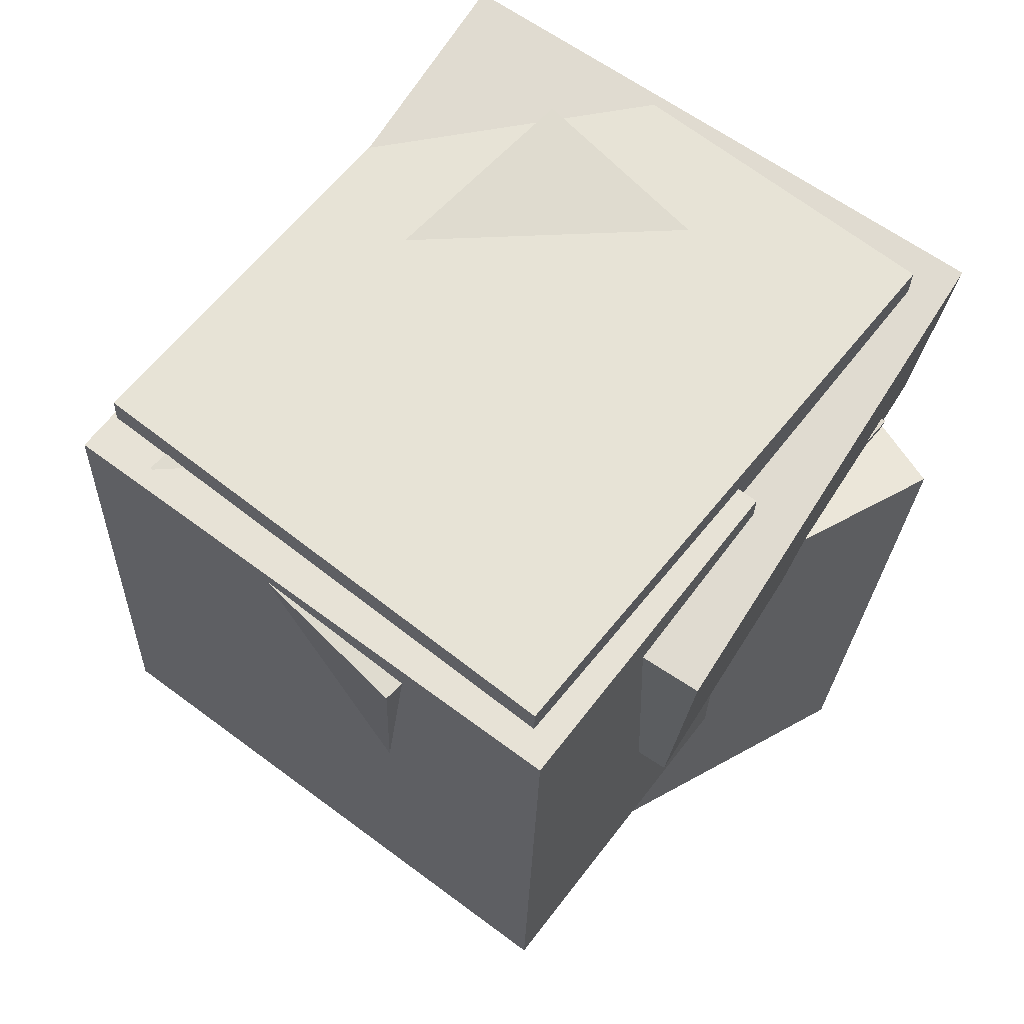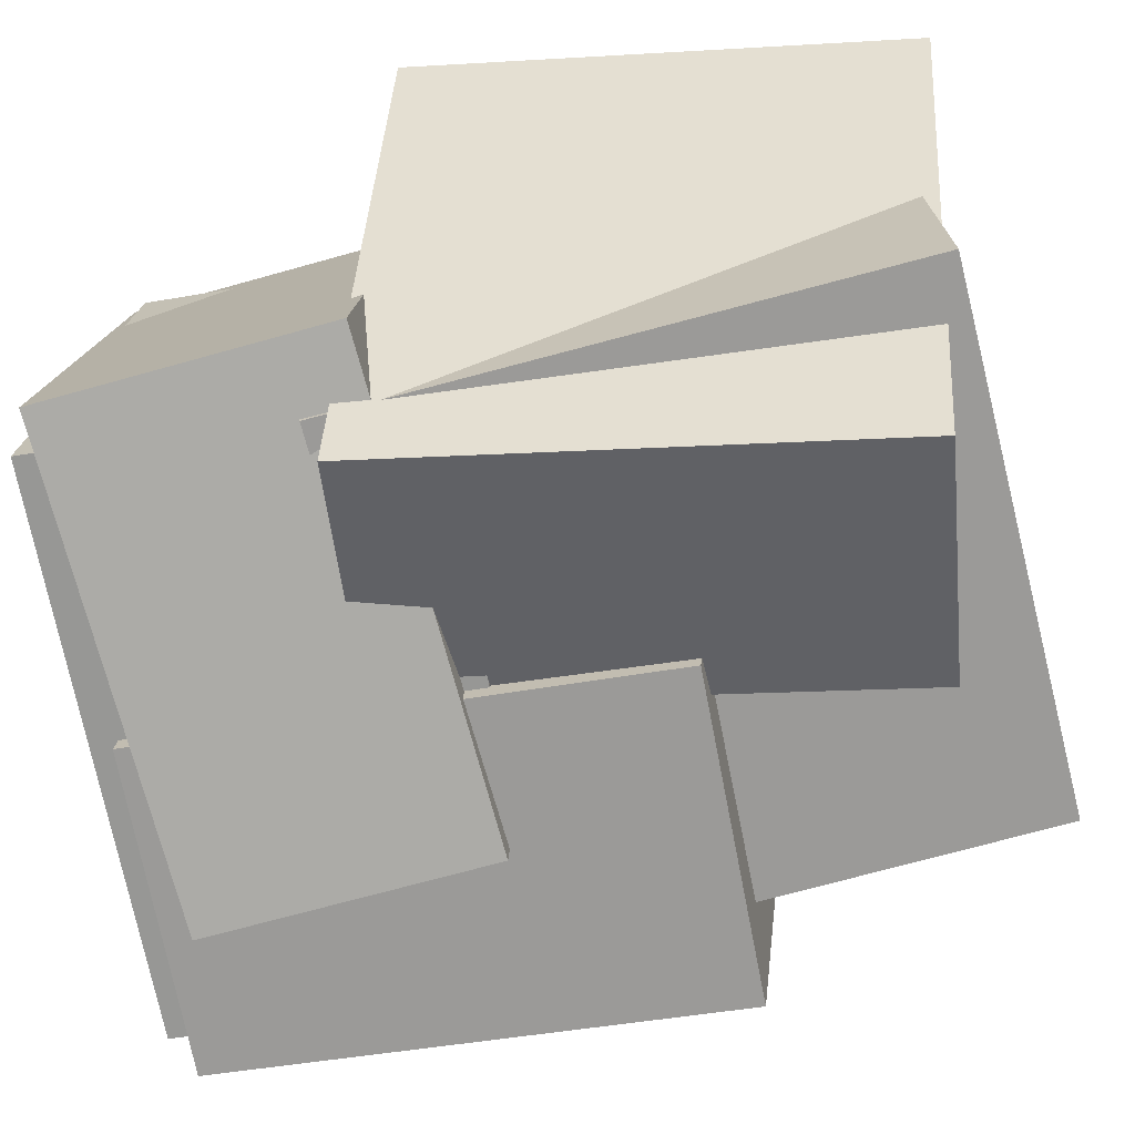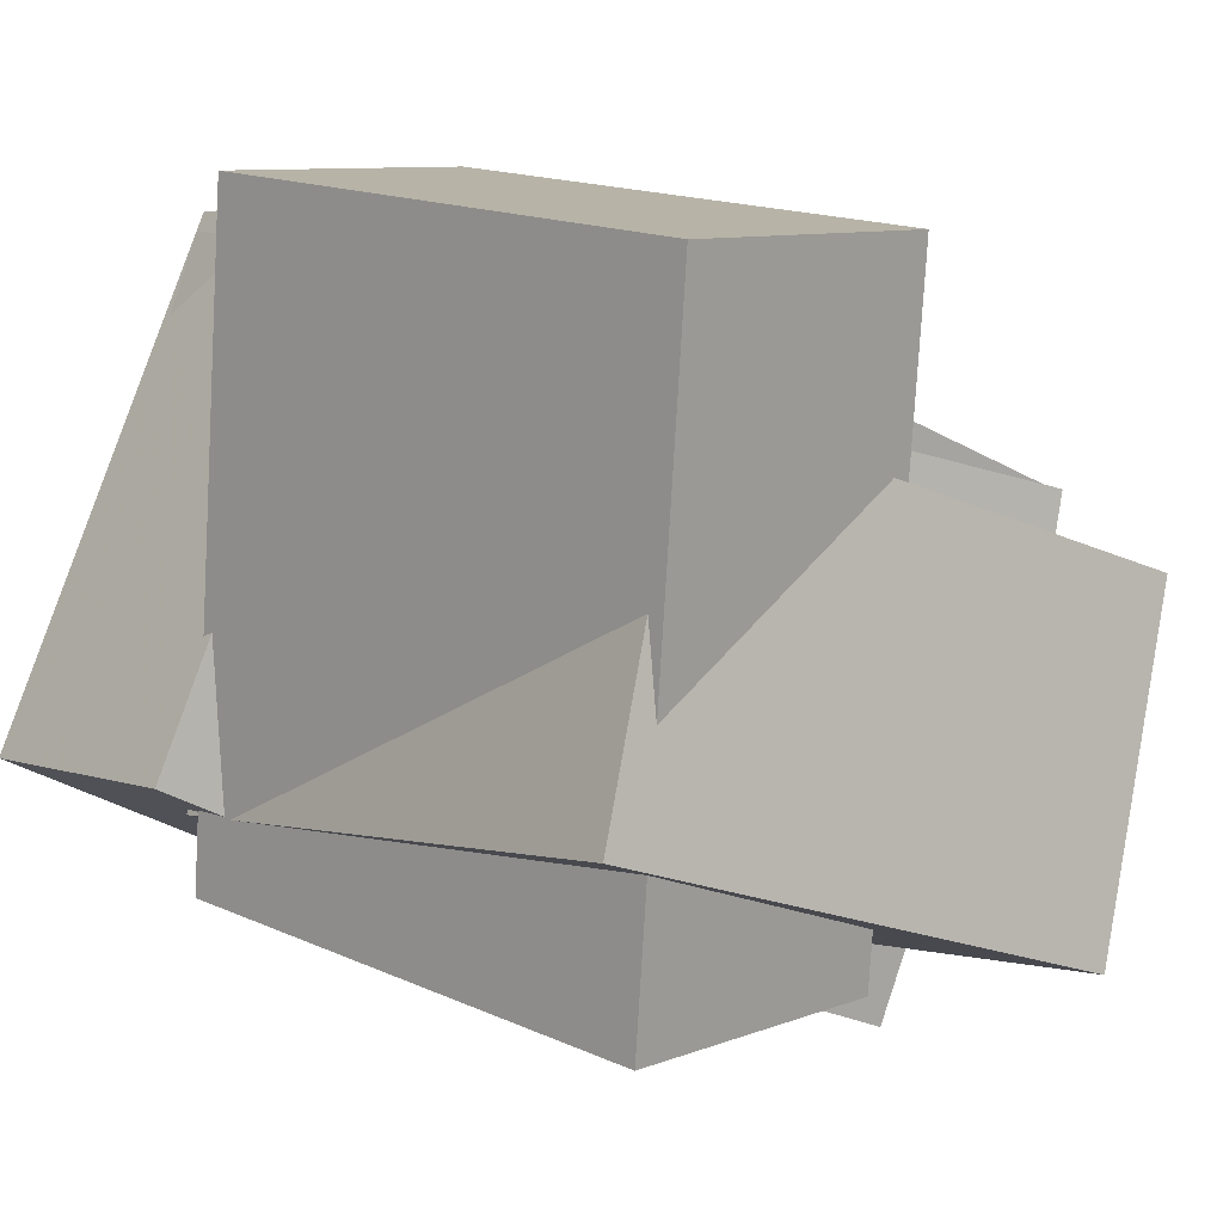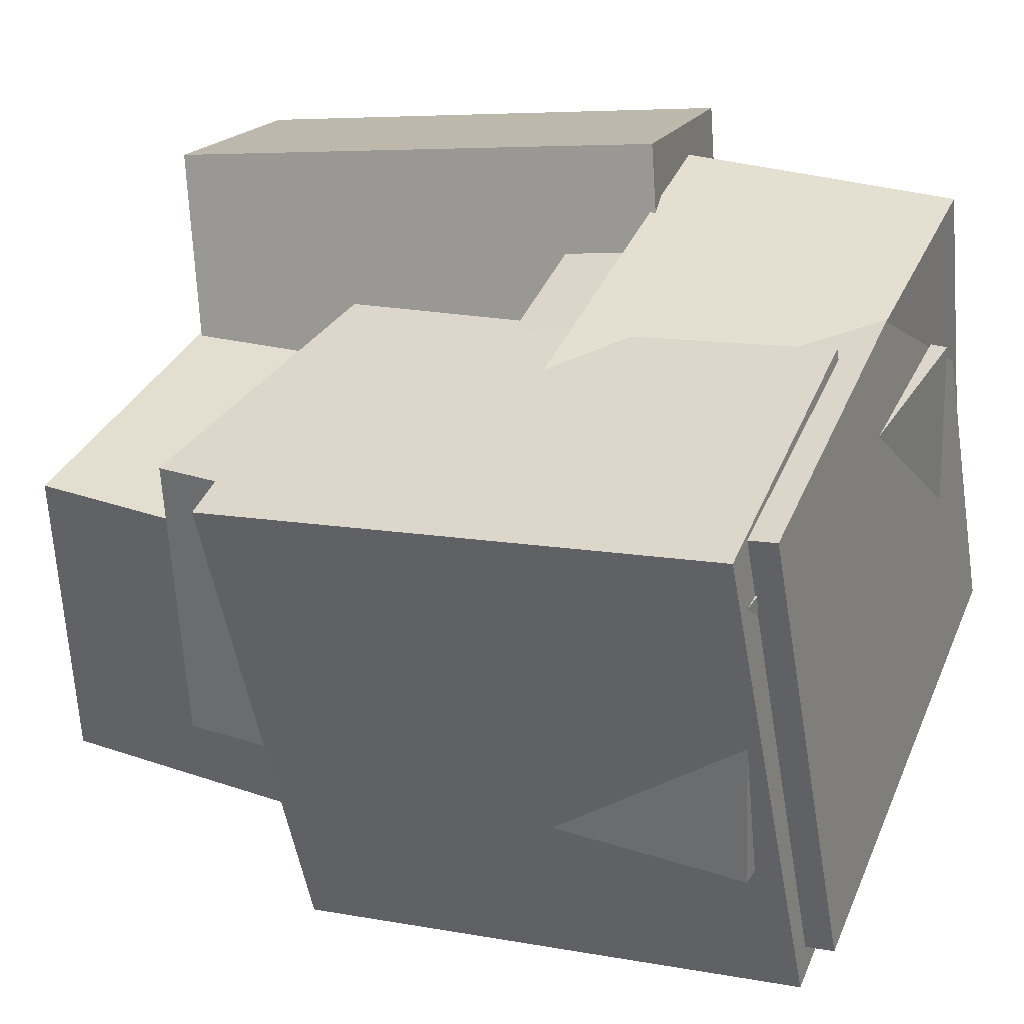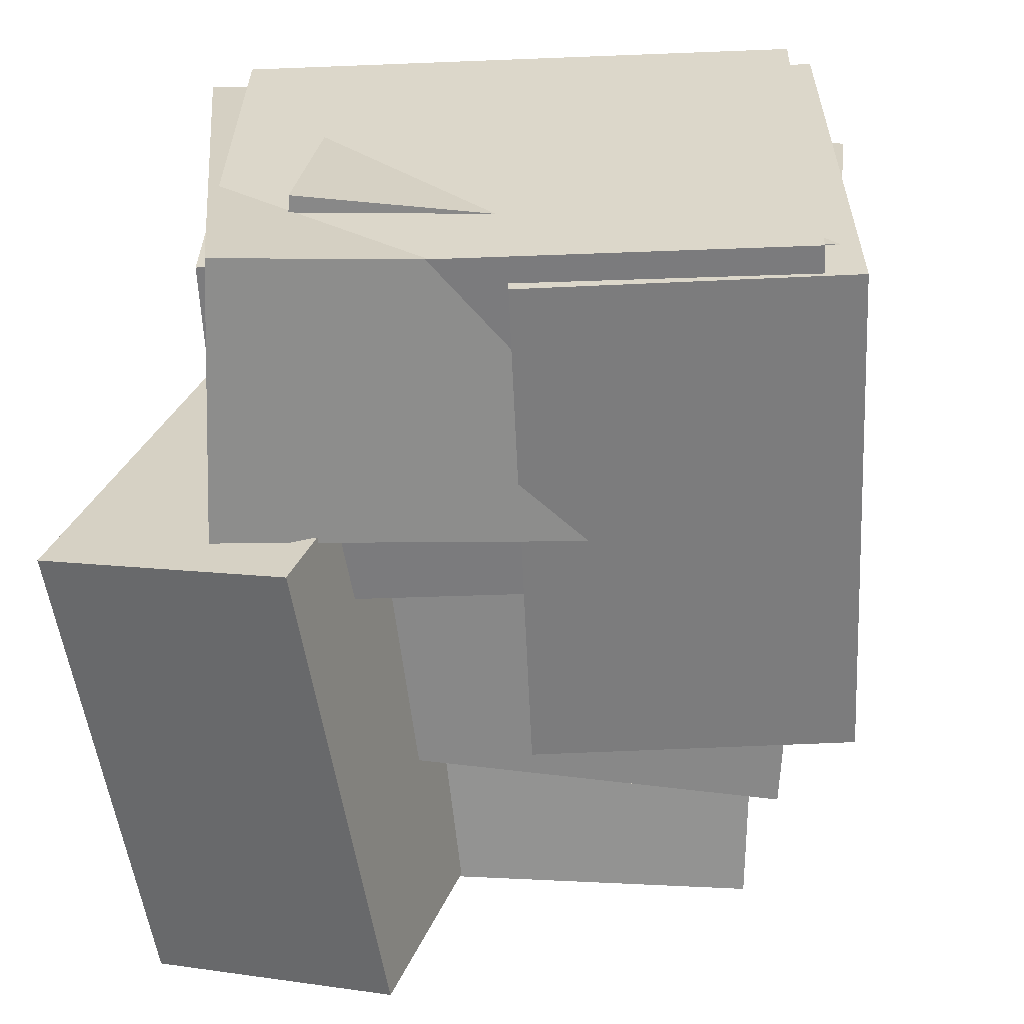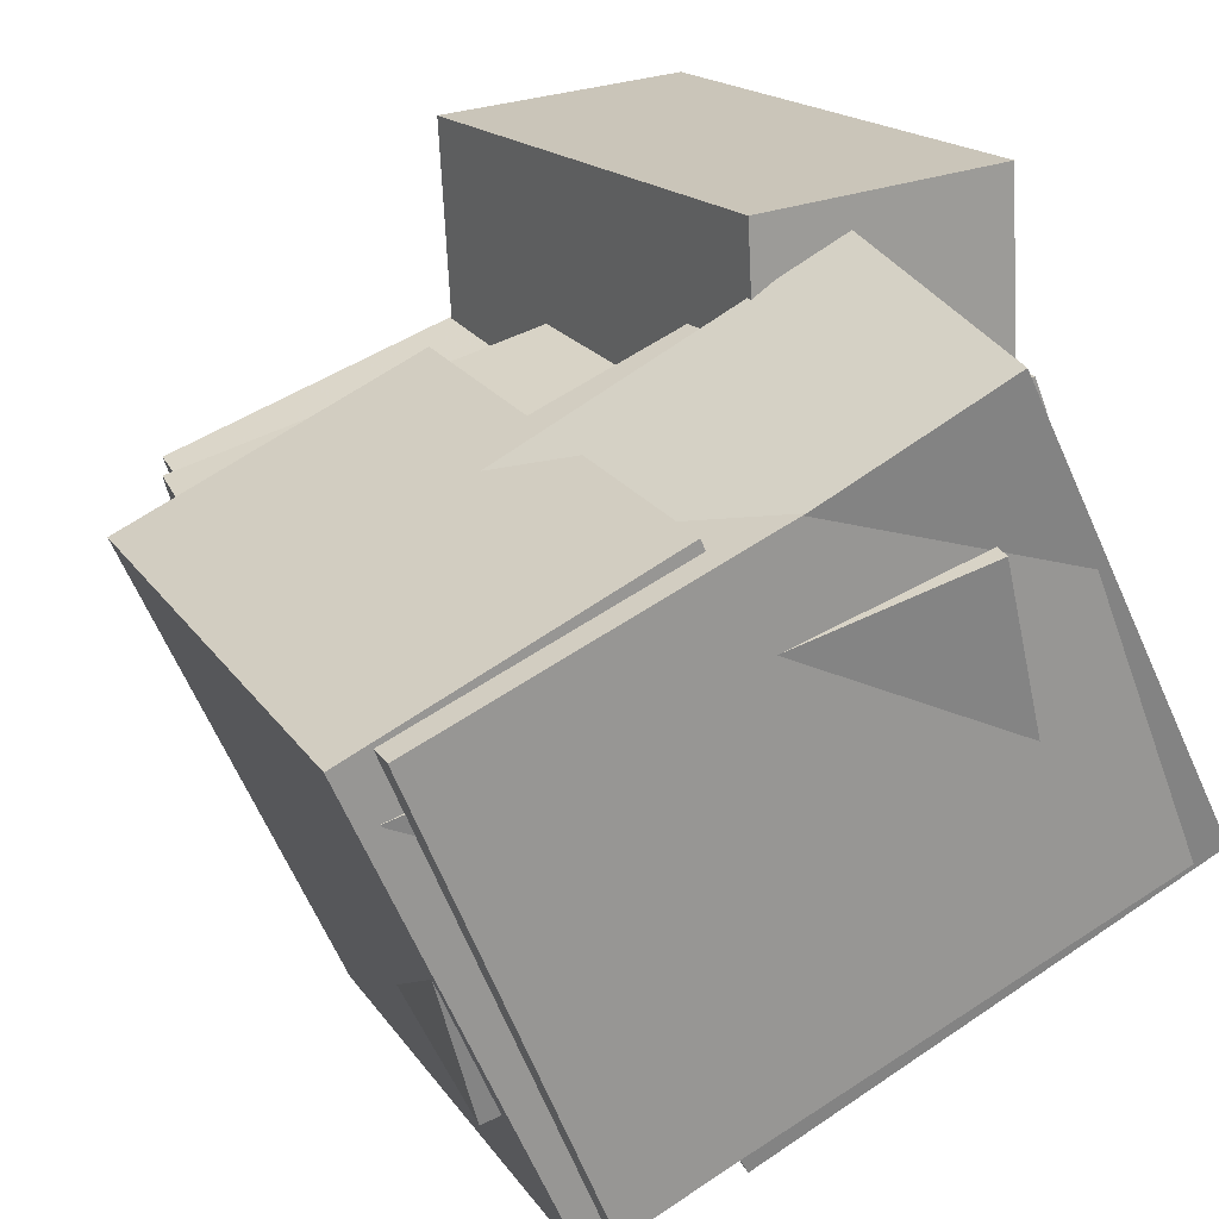
<metadata>
{"format":"obj","ext":"obj","renderer":"f3d","projection":"perspective","resolution":1024,"background":"white","views":[{"elev":65.8,"azim":149.9,"up":"+Y"},{"elev":-48.4,"azim":-75.3,"up":"+Z"},{"elev":10.7,"azim":-37.4,"up":"+Z"},{"elev":15.4,"azim":115.7,"up":"+Z"},{"elev":30.8,"azim":22.6,"up":"+Y"},{"elev":23.6,"azim":156.8,"up":"+Z"}]}
</metadata>
<code>
v -0.4637 -0.0146 -0.1497
v -0.2337 -0.02035 0.4357
v -0.4834 0.4595 -0.1373
v -0.2535 0.4538 0.4482
v 0.2269 0.02133 -0.4205
v 0.4568 0.01558 0.1649
v 0.2071 0.4954 -0.4081
v 0.437 0.4897 0.1773
f 1.0 7.0 5.0
f 1.0 3.0 7.0
f 1.0 4.0 3.0
f 1.0 2.0 4.0
f 3.0 8.0 7.0
f 3.0 4.0 8.0
f 5.0 7.0 8.0
f 5.0 8.0 6.0
f 1.0 5.0 6.0
f 1.0 6.0 2.0
f 2.0 6.0 8.0
f 2.0 8.0 4.0
v -0.1365 -0.2398 -0.307
v 0.1237 -0.2442 0.3111
v -0.1631 0.4407 -0.2909
v 0.09712 0.4363 0.3272
v 0.2544 -0.2206 -0.4715
v 0.5147 -0.2251 0.1466
v 0.2278 0.4599 -0.4554
v 0.4881 0.4555 0.1627
f 9.0 15.0 13.0
f 9.0 11.0 15.0
f 9.0 12.0 11.0
f 9.0 10.0 12.0
f 11.0 16.0 15.0
f 11.0 12.0 16.0
f 13.0 15.0 16.0
f 13.0 16.0 14.0
f 9.0 13.0 14.0
f 9.0 14.0 10.0
f 10.0 14.0 16.0
f 10.0 16.0 12.0
v -0.335 -0.3372 -0.03436
v -0.2303 -0.3049 0.345
v -0.3217 0.4499 -0.105
v -0.217 0.4821 0.2744
v 0.316 -0.3641 -0.2117
v 0.4207 -0.3318 0.1676
v 0.3293 0.423 -0.2824
v 0.434 0.4552 0.09702
f 17.0 23.0 21.0
f 17.0 19.0 23.0
f 17.0 20.0 19.0
f 17.0 18.0 20.0
f 19.0 24.0 23.0
f 19.0 20.0 24.0
f 21.0 23.0 24.0
f 21.0 24.0 22.0
f 17.0 21.0 22.0
f 17.0 22.0 18.0
f 18.0 22.0 24.0
f 18.0 24.0 20.0
v 0.2193 -0.6094 -0.3046
v -0.4471 -0.6032 -0.07229
v 0.192 0.1173 -0.4023
v -0.4744 0.1235 -0.17
v 0.3632 -0.5487 0.1064
v -0.3033 -0.5425 0.3387
v 0.3358 0.178 0.008674
v -0.3306 0.1842 0.2409
f 25.0 31.0 29.0
f 25.0 27.0 31.0
f 25.0 28.0 27.0
f 25.0 26.0 28.0
f 27.0 32.0 31.0
f 27.0 28.0 32.0
f 29.0 31.0 32.0
f 29.0 32.0 30.0
f 25.0 29.0 30.0
f 25.0 30.0 26.0
f 26.0 30.0 32.0
f 26.0 32.0 28.0
v -0.2292 0.1079 0.5042
v -0.229 0.479 0.4682
v -0.5547 0.04807 -0.1136
v -0.5545 0.4192 -0.1496
v 0.3345 0.07907 0.21
v 0.3347 0.4502 0.174
v 0.008982 0.01922 -0.4078
v 0.009161 0.3903 -0.4438
f 33.0 39.0 37.0
f 33.0 35.0 39.0
f 33.0 36.0 35.0
f 33.0 34.0 36.0
f 35.0 40.0 39.0
f 35.0 36.0 40.0
f 37.0 39.0 40.0
f 37.0 40.0 38.0
f 33.0 37.0 38.0
f 33.0 38.0 34.0
f 34.0 38.0 40.0
f 34.0 40.0 36.0
v -0.3799 -0.5651 -0.2978
v -0.3556 -0.6103 0.4998
v -0.4826 0.09449 -0.2574
v -0.4584 0.04933 0.5403
v -0.02981 -0.5101 -0.3053
v -0.005578 -0.5553 0.4923
v -0.1326 0.1495 -0.2649
v -0.1083 0.1043 0.5328
f 41.0 47.0 45.0
f 41.0 43.0 47.0
f 41.0 44.0 43.0
f 41.0 42.0 44.0
f 43.0 48.0 47.0
f 43.0 44.0 48.0
f 45.0 47.0 48.0
f 45.0 48.0 46.0
f 41.0 45.0 46.0
f 41.0 46.0 42.0
f 42.0 46.0 48.0
f 42.0 48.0 44.0

</code>
